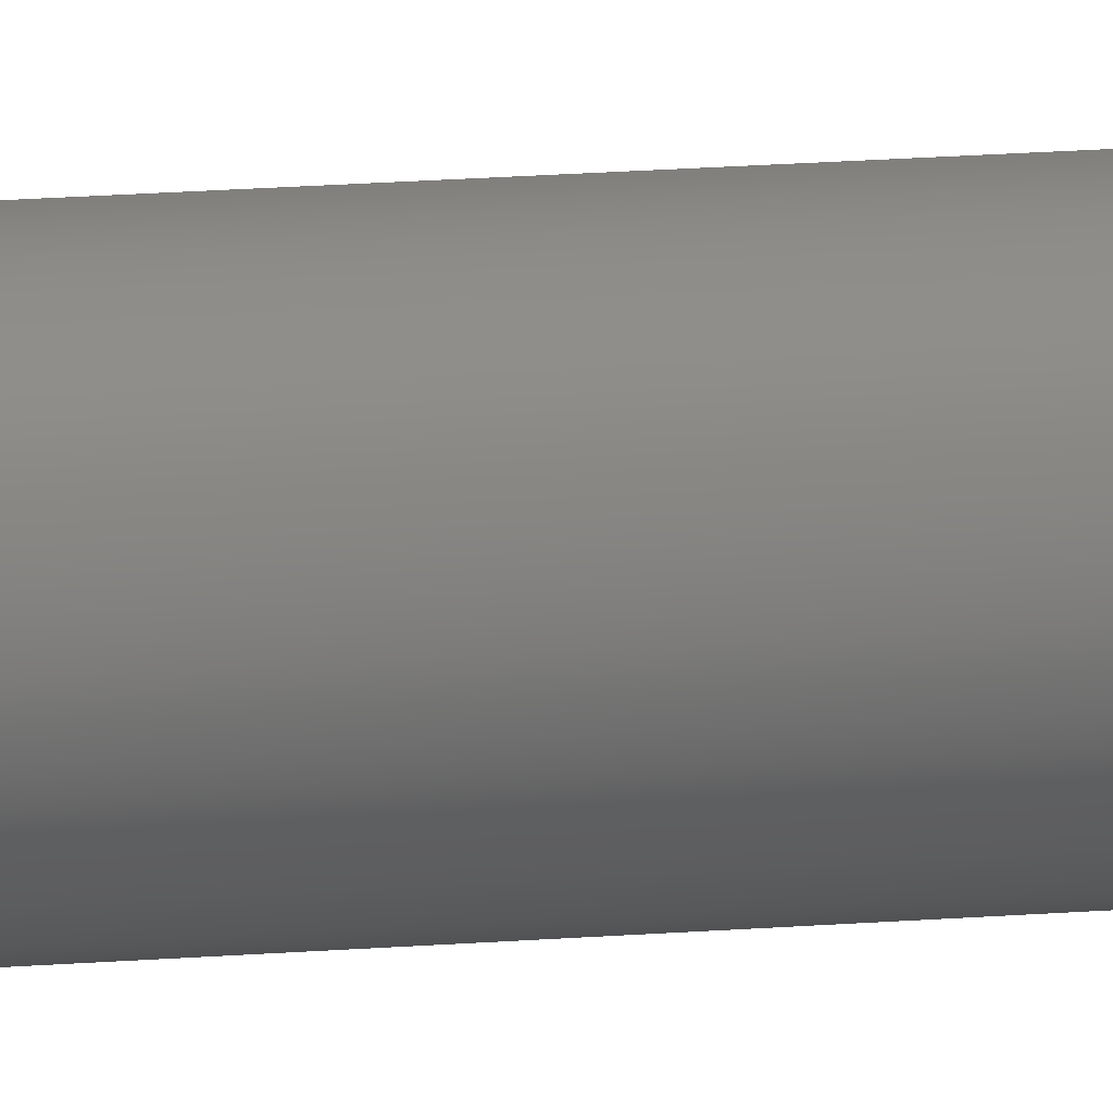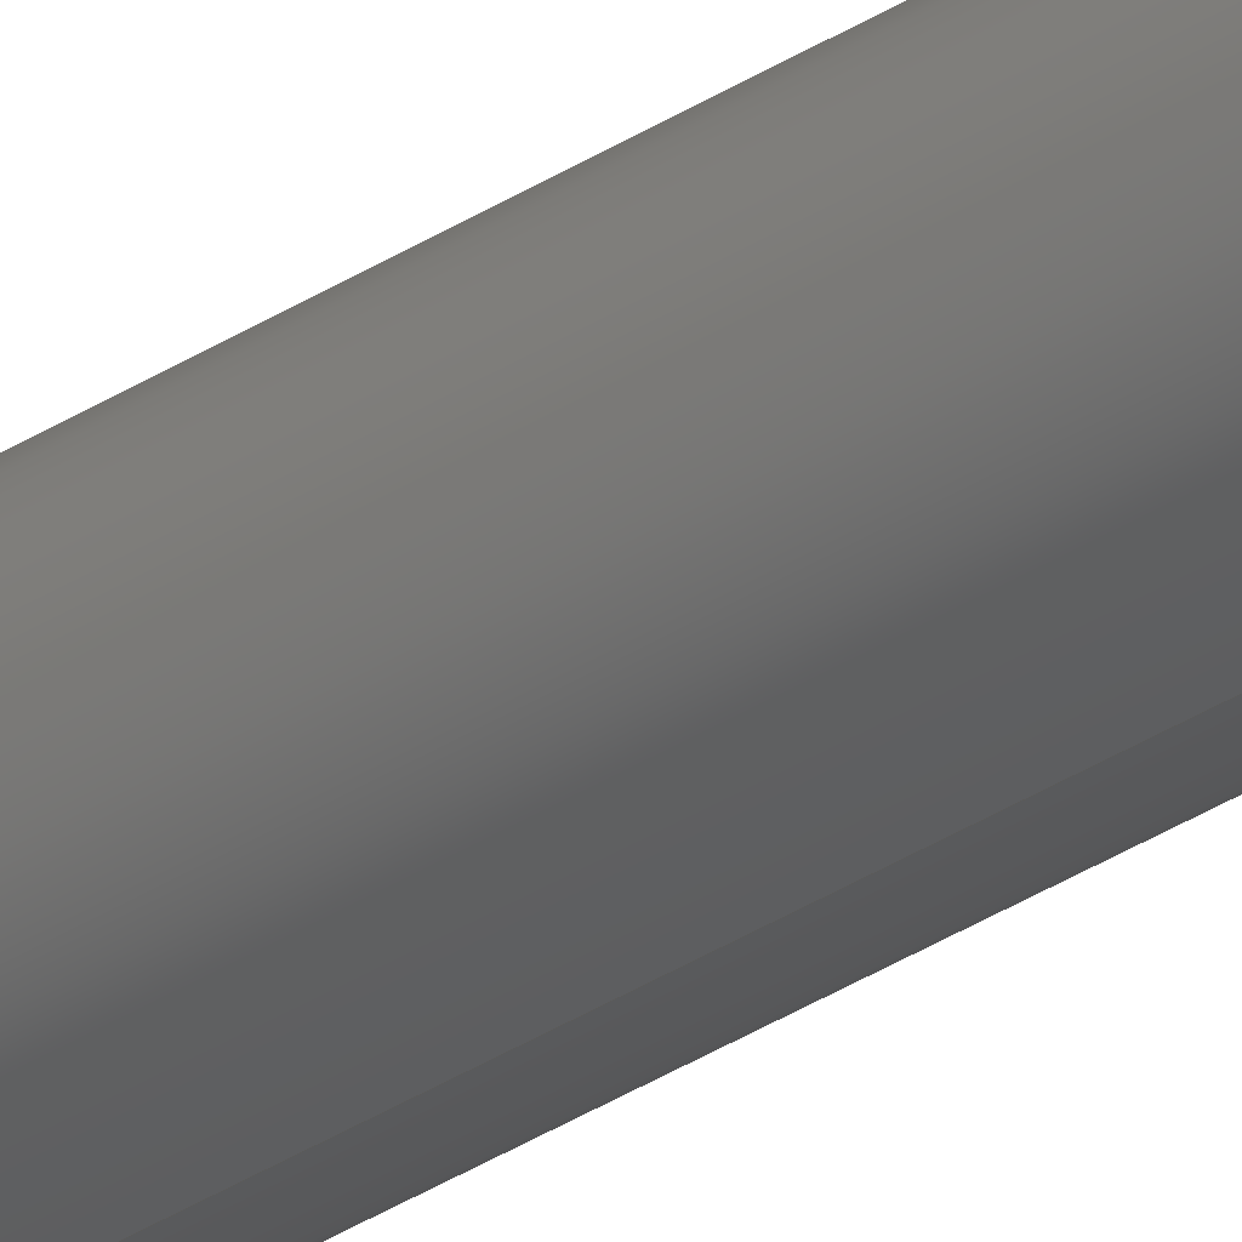
<metadata>
{"format":"step","ext":"step","renderer":"f3d","projection":"perspective","resolution":1024,"background":"white","views":[{"elev":6.9,"azim":-112.1,"up":"+Z"},{"elev":-29.2,"azim":-44.7,"up":"+Z"}]}
</metadata>
<code>
ISO-10303-21;
DATA;
#1 = PERSON ( 'UNSPECIFIED', 'UNSPECIFIED', 'UNSPECIFIED', ('UNSPECIFIED'), ('UNSPECIFIED'), ('UNSPECIFIED') ) ;
#2 = LINE ( 'NONE', #156, #167 ) ;
#3 = ORGANIZATION ( 'UNSPECIFIED', 'UNSPECIFIED', '' ) ;
#4 = ORIENTED_EDGE ( 'NONE', *, *, #71, .F. ) ;
#5 = PRODUCT_DEFINITION_SHAPE ( 'NONE', 'NONE',  #30 ) ;
#6 = DIRECTION ( 'NONE',  ( 0, 1, 0 ) ) ;
#7 = CARTESIAN_POINT ( 'NONE',  ( 0, 0, 0 ) ) ;
#8 = PERSON_AND_ORGANIZATION ( #1, #3 ) ;
#9 = DIRECTION ( 'NONE',  ( 0, 0, 1 ) ) ;
#10 = ORIENTED_EDGE ( 'NONE', *, *, #51, .T. ) ;
#11 = LINE ( 'NONE', #82, #69 ) ;
#12 = COORDINATED_UNIVERSAL_TIME_OFFSET ( 7, 0, .BEHIND. ) ;
#13 = APPROVAL_PERSON_ORGANIZATION ( #123, #39, #102 ) ;
#14 = DIRECTION ( 'NONE',  ( 0, 1, 0 ) ) ;
#15 = COORDINATED_UNIVERSAL_TIME_OFFSET ( 7, 0, .BEHIND. ) ;
#16 = CALENDAR_DATE ( 2014, 6, 12 ) ;
#17 = DIRECTION ( 'NONE',  ( 0, -0, 1 ) ) ;
#18 = DATE_AND_TIME ( #151, #164 ) ;
#19 = CC_DESIGN_SECURITY_CLASSIFICATION ( #44, ( #28 ) ) ;
#20 = CYLINDRICAL_SURFACE ( 'NONE', #42, 0.0625 ) ;
#21 = VERTEX_POINT ( 'NONE', #24 ) ;
#22 = DIRECTION ( 'NONE',  ( 0, 0, 1 ) ) ;
#23 = CC_DESIGN_APPROVAL ( #48, ( #44 ) ) ;
#24 = CARTESIAN_POINT ( 'NONE',  ( 0, 0, -0.0625 ) ) ;
#25 = EDGE_CURVE ( 'NONE', #32, #21, #175, .T. ) ;
#26 = MANIFOLD_SOLID_BREP ( 'Boss-Extrude1', #29 ) ;
#27 = SHAPE_DEFINITION_REPRESENTATION ( #5, #160 ) ;
#28 = PRODUCT_DEFINITION_FORMATION_WITH_SPECIFIED_SOURCE ( 'ANY', '', #166, .NOT_KNOWN. ) ;
#29 = CLOSED_SHELL ( 'NONE', ( #118, #150, #121, #62 ) ) ;
#30 = PRODUCT_DEFINITION ( 'UNKNOWN', '', #28, #101 ) ;
#31 = CC_DESIGN_PERSON_AND_ORGANIZATION_ASSIGNMENT ( #35, #111, ( #30 ) ) ;
#32 = VERTEX_POINT ( 'NONE', #84 ) ;
#33 = AXIS2_PLACEMENT_3D ( 'NONE', #173, #174, #141 ) ;
#34 = CC_DESIGN_DATE_AND_TIME_ASSIGNMENT ( #18, #106, ( #30 ) ) ;
#35 = PERSON_AND_ORGANIZATION ( #1, #3 ) ;
#36 = DIRECTION ( 'NONE',  ( 0, 0, -1 ) ) ;
#37 = CC_DESIGN_APPROVAL ( #66, ( #30 ) ) ;
#38 = DIRECTION ( 'NONE',  ( 0, 0, 1 ) ) ;
#39 = APPROVAL ( #103, 'UNSPECIFIED' ) ;
#40 = LOCAL_TIME ( 12, 21, 14, #15 ) ;
#41 = AXIS2_PLACEMENT_3D ( 'NONE', #54, #95, #38 ) ;
#42 = AXIS2_PLACEMENT_3D ( 'NONE', #79, #176, #36 ) ;
#43 = AXIS2_PLACEMENT_3D ( 'NONE', #7, #130, #132 ) ;
#44 = SECURITY_CLASSIFICATION ( '', '', #89 ) ;
#45 = CC_DESIGN_PERSON_AND_ORGANIZATION_ASSIGNMENT ( #146, #88, ( #44 ) ) ;
#46 = CC_DESIGN_APPROVAL ( #39, ( #28 ) ) ;
#47 = CC_DESIGN_PERSON_AND_ORGANIZATION_ASSIGNMENT ( #76, #98, ( #28 ) ) ;
#48 = APPROVAL ( #85, 'UNSPECIFIED' ) ;
#49 = CC_DESIGN_PERSON_AND_ORGANIZATION_ASSIGNMENT ( #63, #100, ( #28 ) ) ;
#50 = AXIS2_PLACEMENT_3D ( 'NONE', #78, #114, #177 ) ;
#51 = EDGE_CURVE ( 'NONE', #96, #105, #77, .T. ) ;
#52 = CC_DESIGN_DATE_AND_TIME_ASSIGNMENT ( #73, #86, ( #44 ) ) ;
#53 =( GEOMETRIC_REPRESENTATION_CONTEXT ( 3 ) GLOBAL_UNCERTAINTY_ASSIGNED_CONTEXT ( ( #145 ) ) GLOBAL_UNIT_ASSIGNED_CONTEXT ( ( #161, #159, #158 ) ) REPRESENTATION_CONTEXT ( 'NONE', 'WORKASPACE' ) );
#54 = CARTESIAN_POINT ( 'NONE',  ( 0, 0, 0 ) ) ;
#55 = EDGE_CURVE ( 'NONE', #105, #96, #172, .T. ) ;
#56 = AXIS2_PLACEMENT_3D ( 'NONE', #124, #6, #9 ) ;
#57 = AXIS2_PLACEMENT_3D ( 'NONE', #170, #72, #22 ) ;
#58 = DIRECTION ( 'NONE',  ( -0, -1, -0 ) ) ;
#59 = AXIS2_PLACEMENT_3D ( 'NONE', #109, #14, #94 ) ;
#60 = PRODUCT_RELATED_PRODUCT_CATEGORY ( 'detail', '', ( #166 ) ) ;
#61 = EDGE_CURVE ( 'NONE', #21, #32, #154, .T. ) ;
#62 = ADVANCED_FACE ( 'NONE', ( #140 ), #138, .F. ) ;
#63 = PERSON_AND_ORGANIZATION ( #1, #3 ) ;
#64 = PERSON_AND_ORGANIZATION ( #1, #3 ) ;
#65 = AXIS2_PLACEMENT_3D ( 'NONE', #97, #75, #17 ) ;
#66 = APPROVAL ( #115, 'UNSPECIFIED' ) ;
#67 = CC_DESIGN_PERSON_AND_ORGANIZATION_ASSIGNMENT ( #8, #128, ( #166 ) ) ;
#68 = PERSON_AND_ORGANIZATION ( #1, #3 ) ;
#69 = VECTOR ( 'NONE', #58, 39.37 ) ;
#70 = APPROVAL_DATE_TIME ( #91, #48 ) ;
#71 = EDGE_CURVE ( 'NONE', #105, #32, #2, .T. ) ;
#72 = DIRECTION ( 'NONE',  ( 0, 1, 0 ) ) ;
#73 = DATE_AND_TIME ( #16, #90 ) ;
#74 = EDGE_CURVE ( 'NONE', #96, #21, #11, .T. ) ;
#75 = DIRECTION ( 'NONE',  ( 0, 1, 0 ) ) ;
#76 = PERSON_AND_ORGANIZATION ( #1, #3 ) ;
#77 = CIRCLE ( 'NONE', #59, 0.0625 ) ;
#78 = CARTESIAN_POINT ( 'NONE',  ( 0, 5, 0 ) ) ;
#79 = CARTESIAN_POINT ( 'NONE',  ( 0, 5, 0 ) ) ;
#80 = CALENDAR_DATE ( 2014, 6, 12 ) ;
#81 = ORIENTED_EDGE ( 'NONE', *, *, #55, .F. ) ;
#82 = CARTESIAN_POINT ( 'NONE',  ( 0, 5, -0.0625 ) ) ;
#83 = APPROVAL_ROLE ( '' ) ;
#84 = CARTESIAN_POINT ( 'NONE',  ( 7.654e-18, 0, 0.0625 ) ) ;
#85 = APPROVAL_STATUS ( 'not_yet_approved' ) ;
#86 = DATE_TIME_ROLE ( 'classification_date' ) ;
#87 = PLANE ( 'NONE',  #65 ) ;
#88 = PERSON_AND_ORGANIZATION_ROLE ( 'classification_officer' ) ;
#89 = SECURITY_CLASSIFICATION_LEVEL ( 'unclassified' ) ;
#90 = LOCAL_TIME ( 12, 21, 14, #126 ) ;
#91 = DATE_AND_TIME ( #135, #144 ) ;
#92 = APPROVAL_DATE_TIME ( #165, #39 ) ;
#93 = FACE_OUTER_BOUND ( 'NONE', #107, .T. ) ;
#94 = DIRECTION ( 'NONE',  ( 0, 0, 1 ) ) ;
#95 = DIRECTION ( 'NONE',  ( 0, 1, 0 ) ) ;
#96 = VERTEX_POINT ( 'NONE', #155 ) ;
#97 = CARTESIAN_POINT ( 'NONE',  ( 0, 5, 0 ) ) ;
#98 = PERSON_AND_ORGANIZATION_ROLE ( 'design_supplier' ) ;
#99 = FACE_OUTER_BOUND ( 'NONE', #157, .T. ) ;
#100 = PERSON_AND_ORGANIZATION_ROLE ( 'creator' ) ;
#101 = DESIGN_CONTEXT ( 'detailed design', #127, 'design' ) ;
#102 = APPROVAL_ROLE ( '' ) ;
#103 = APPROVAL_STATUS ( 'not_yet_approved' ) ;
#104 = ORIENTED_EDGE ( 'NONE', *, *, #25, .T. ) ;
#105 = VERTEX_POINT ( 'NONE', #129 ) ;
#106 = DATE_TIME_ROLE ( 'creation_date' ) ;
#107 = EDGE_LOOP ( 'NONE', ( #10, #136 ) ) ;
#108 = ORIENTED_EDGE ( 'NONE', *, *, #51, .F. ) ;
#109 = CARTESIAN_POINT ( 'NONE',  ( 0, 5, 0 ) ) ;
#110 = CALENDAR_DATE ( 2014, 6, 12 ) ;
#111 = PERSON_AND_ORGANIZATION_ROLE ( 'creator' ) ;
#112 = APPROVAL_ROLE ( '' ) ;
#113 = ORIENTED_EDGE ( 'NONE', *, *, #25, .F. ) ;
#114 = DIRECTION ( 'NONE',  ( -0, -1, -0 ) ) ;
#115 = APPROVAL_STATUS ( 'not_yet_approved' ) ;
#116 = EDGE_LOOP ( 'NONE', ( #153, #113 ) ) ;
#117 = APPLICATION_PROTOCOL_DEFINITION ( 'international standard', 'config_control_design', 1994, #127 ) ;
#118 = ADVANCED_FACE ( 'NONE', ( #149 ), #134, .T. ) ;
#119 = EDGE_LOOP ( 'NONE', ( #81, #152, #104, #143 ) ) ;
#120 = APPROVAL_PERSON_ORGANIZATION ( #64, #48, #83 ) ;
#121 = ADVANCED_FACE ( 'NONE', ( #93 ), #87, .T. ) ;
#122 = APPROVAL_DATE_TIME ( #163, #66 ) ;
#123 = PERSON_AND_ORGANIZATION ( #1, #3 ) ;
#124 = CARTESIAN_POINT ( 'NONE',  ( 0, 0, 0 ) ) ;
#125 = DIRECTION ( 'NONE',  ( -0, -1, -0 ) ) ;
#126 = COORDINATED_UNIVERSAL_TIME_OFFSET ( 7, 0, .BEHIND. ) ;
#127 = APPLICATION_CONTEXT ( 'configuration controlled 3d designs of mechanical parts and assemblies' ) ;
#128 = PERSON_AND_ORGANIZATION_ROLE ( 'design_owner' ) ;
#129 = CARTESIAN_POINT ( 'NONE',  ( 7.654e-18, 5, 0.0625 ) ) ;
#130 = DIRECTION ( 'NONE',  ( 0, 1, 0 ) ) ;
#131 = COORDINATED_UNIVERSAL_TIME_OFFSET ( 7, 0, .BEHIND. ) ;
#132 = DIRECTION ( 'NONE',  ( 0, -0, 1 ) ) ;
#133 = DIMENSIONAL_EXPONENTS ( 1, 0, 0, 0, 0, 0, 0 ) ;
#134 = CYLINDRICAL_SURFACE ( 'NONE', #50, 0.0625 ) ;
#135 = CALENDAR_DATE ( 2014, 6, 12 ) ;
#136 = ORIENTED_EDGE ( 'NONE', *, *, #55, .T. ) ;
#137 = LENGTH_MEASURE_WITH_UNIT ( LENGTH_MEASURE( 0.0254 ), #162 );
#138 = PLANE ( 'NONE',  #43 ) ;
#139 = MECHANICAL_CONTEXT ( 'NONE', #142, 'mechanical' ) ;
#140 = FACE_OUTER_BOUND ( 'NONE', #116, .T. ) ;
#141 = DIRECTION ( 'NONE',  ( 1, 0, 0 ) ) ;
#142 = APPLICATION_CONTEXT ( 'configuration controlled 3d designs of mechanical parts and assemblies' ) ;
#143 = ORIENTED_EDGE ( 'NONE', *, *, #74, .F. ) ;
#144 = LOCAL_TIME ( 12, 21, 14, #131 ) ;
#145 = UNCERTAINTY_MEASURE_WITH_UNIT (LENGTH_MEASURE( 1e-05 ), #161, 'distance_accuracy_value', 'NONE');
#146 = PERSON_AND_ORGANIZATION ( #1, #3 ) ;
#147 = APPLICATION_PROTOCOL_DEFINITION ( 'international standard', 'config_control_design', 1994, #142 ) ;
#148 = ORIENTED_EDGE ( 'NONE', *, *, #74, .T. ) ;
#149 = FACE_OUTER_BOUND ( 'NONE', #119, .T. ) ;
#150 = ADVANCED_FACE ( 'NONE', ( #99 ), #20, .T. ) ;
#151 = CALENDAR_DATE ( 2014, 6, 12 ) ;
#152 = ORIENTED_EDGE ( 'NONE', *, *, #71, .T. ) ;
#153 = ORIENTED_EDGE ( 'NONE', *, *, #61, .F. ) ;
#154 = CIRCLE ( 'NONE', #56, 0.0625 ) ;
#155 = CARTESIAN_POINT ( 'NONE',  ( 0, 5, -0.0625 ) ) ;
#156 = CARTESIAN_POINT ( 'NONE',  ( 7.654e-18, 5, 0.0625 ) ) ;
#157 = EDGE_LOOP ( 'NONE', ( #4, #108, #148, #178 ) ) ;
#158 =( NAMED_UNIT ( * ) SI_UNIT ( $, .STERADIAN. ) SOLID_ANGLE_UNIT ( ) );
#159 =( NAMED_UNIT ( * ) PLANE_ANGLE_UNIT ( ) SI_UNIT ( $, .RADIAN. ) );
#160 = ADVANCED_BREP_SHAPE_REPRESENTATION ( 'ROB-12321', ( #26, #33 ), #53 ) ;
#161 =( CONVERSION_BASED_UNIT ( 'INCH', #137 ) LENGTH_UNIT ( ) NAMED_UNIT ( #133 ) );
#162 =( LENGTH_UNIT ( ) NAMED_UNIT ( * ) SI_UNIT ( $, .METRE. ) );
#163 = DATE_AND_TIME ( #110, #40 ) ;
#164 = LOCAL_TIME ( 12, 21, 14, #12 ) ;
#165 = DATE_AND_TIME ( #80, #168 ) ;
#166 = PRODUCT ( 'ROB-12321', 'ROB-12321', '', ( #139 ) ) ;
#167 = VECTOR ( 'NONE', #125, 39.37 ) ;
#168 = LOCAL_TIME ( 12, 21, 14, #171 ) ;
#169 = APPROVAL_PERSON_ORGANIZATION ( #68, #66, #112 ) ;
#170 = CARTESIAN_POINT ( 'NONE',  ( 0, 5, 0 ) ) ;
#171 = COORDINATED_UNIVERSAL_TIME_OFFSET ( 7, 0, .BEHIND. ) ;
#172 = CIRCLE ( 'NONE', #57, 0.0625 ) ;
#173 = CARTESIAN_POINT ( 'NONE',  ( 0, 0, 0 ) ) ;
#174 = DIRECTION ( 'NONE',  ( 0, 0, 1 ) ) ;
#175 = CIRCLE ( 'NONE', #41, 0.0625 ) ;
#176 = DIRECTION ( 'NONE',  ( -0, -1, -0 ) ) ;
#177 = DIRECTION ( 'NONE',  ( 0, 0, -1 ) ) ;
#178 = ORIENTED_EDGE ( 'NONE', *, *, #61, .T. ) ;
ENDSEC;
END-ISO-10303-21;

</code>
